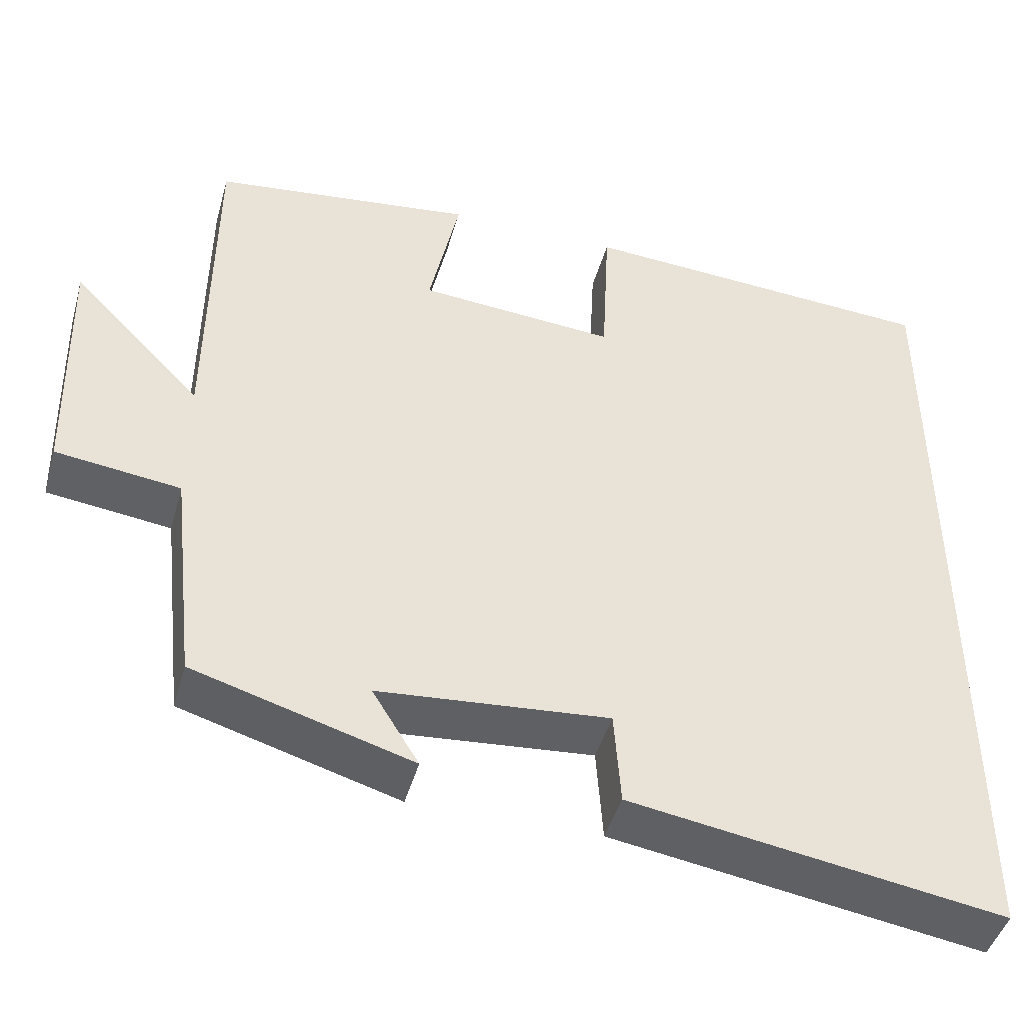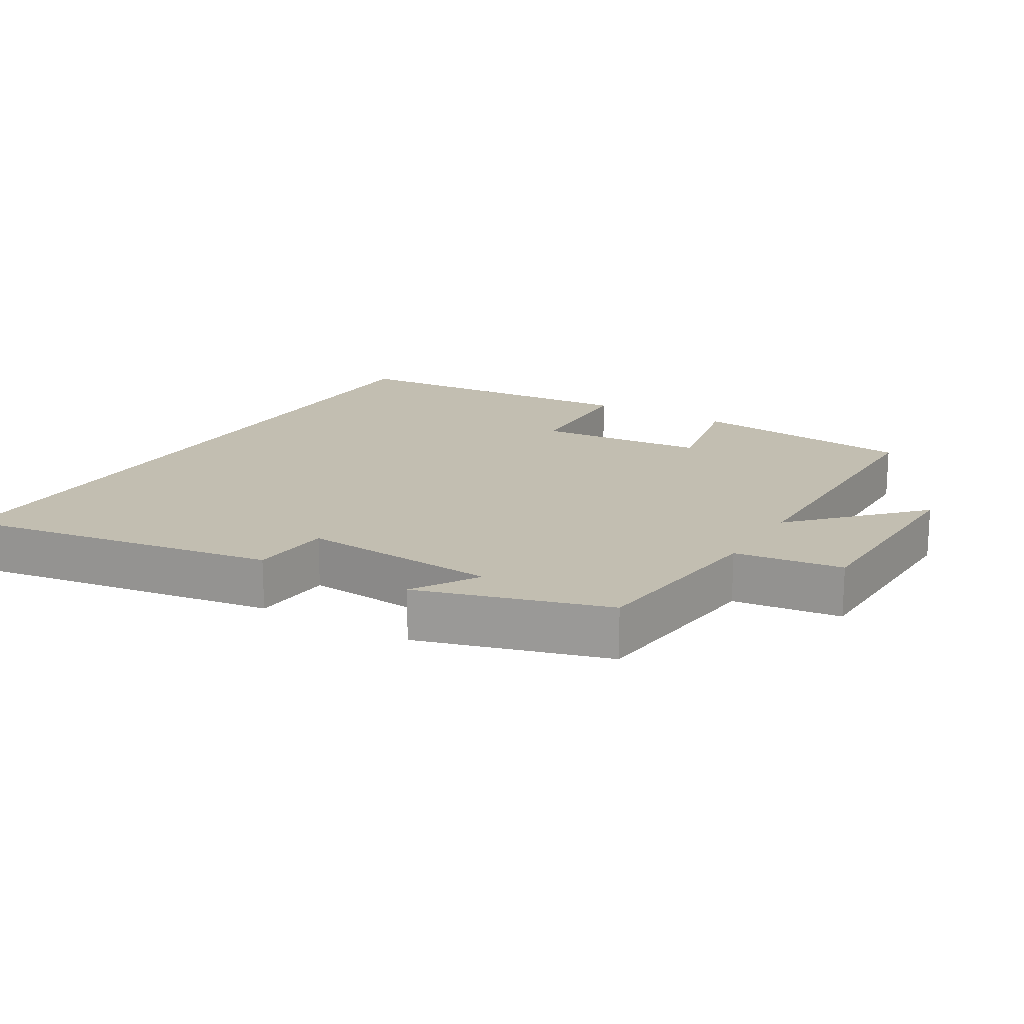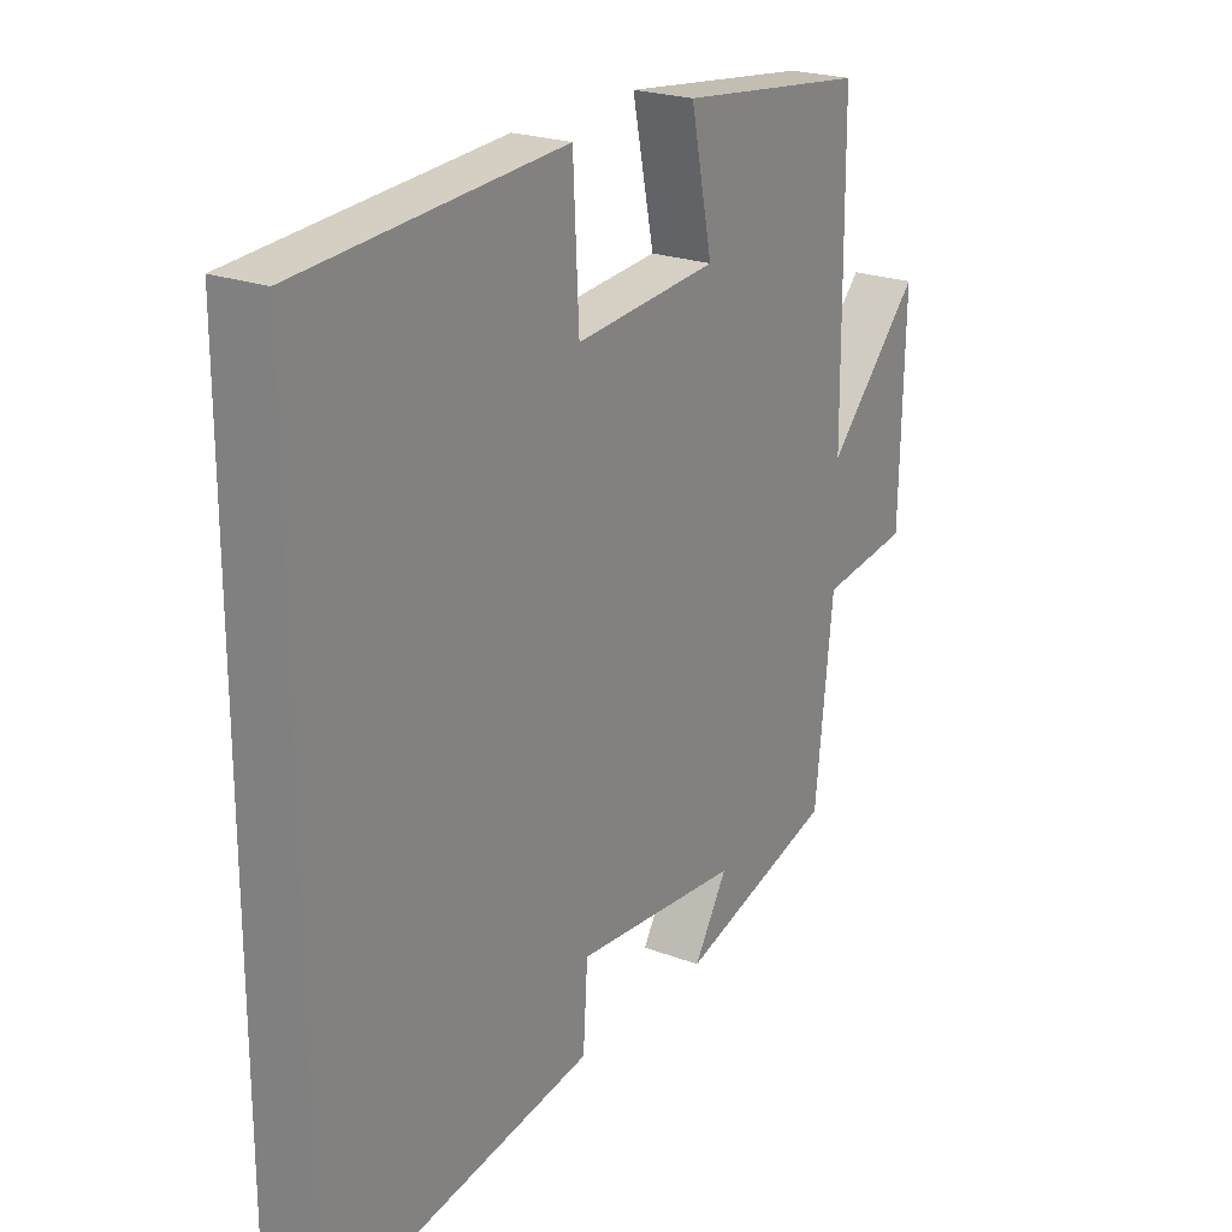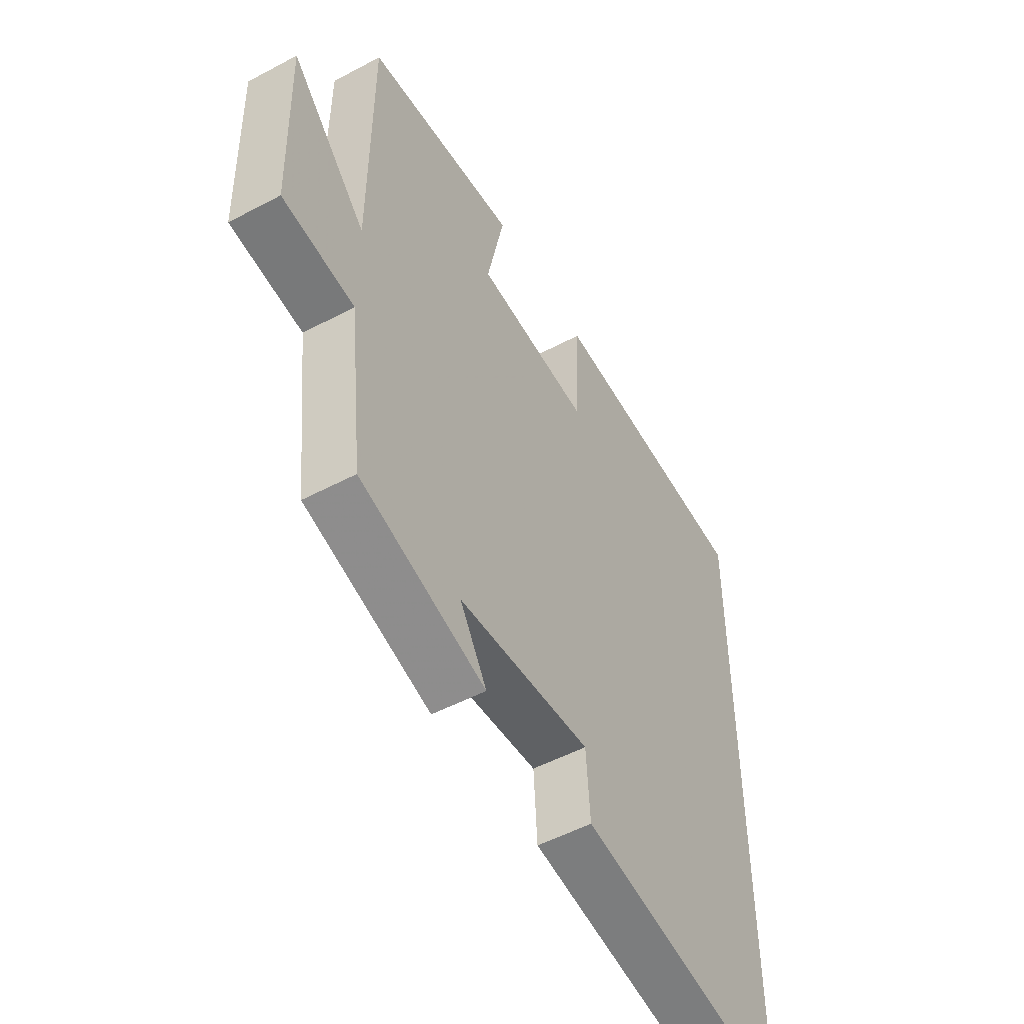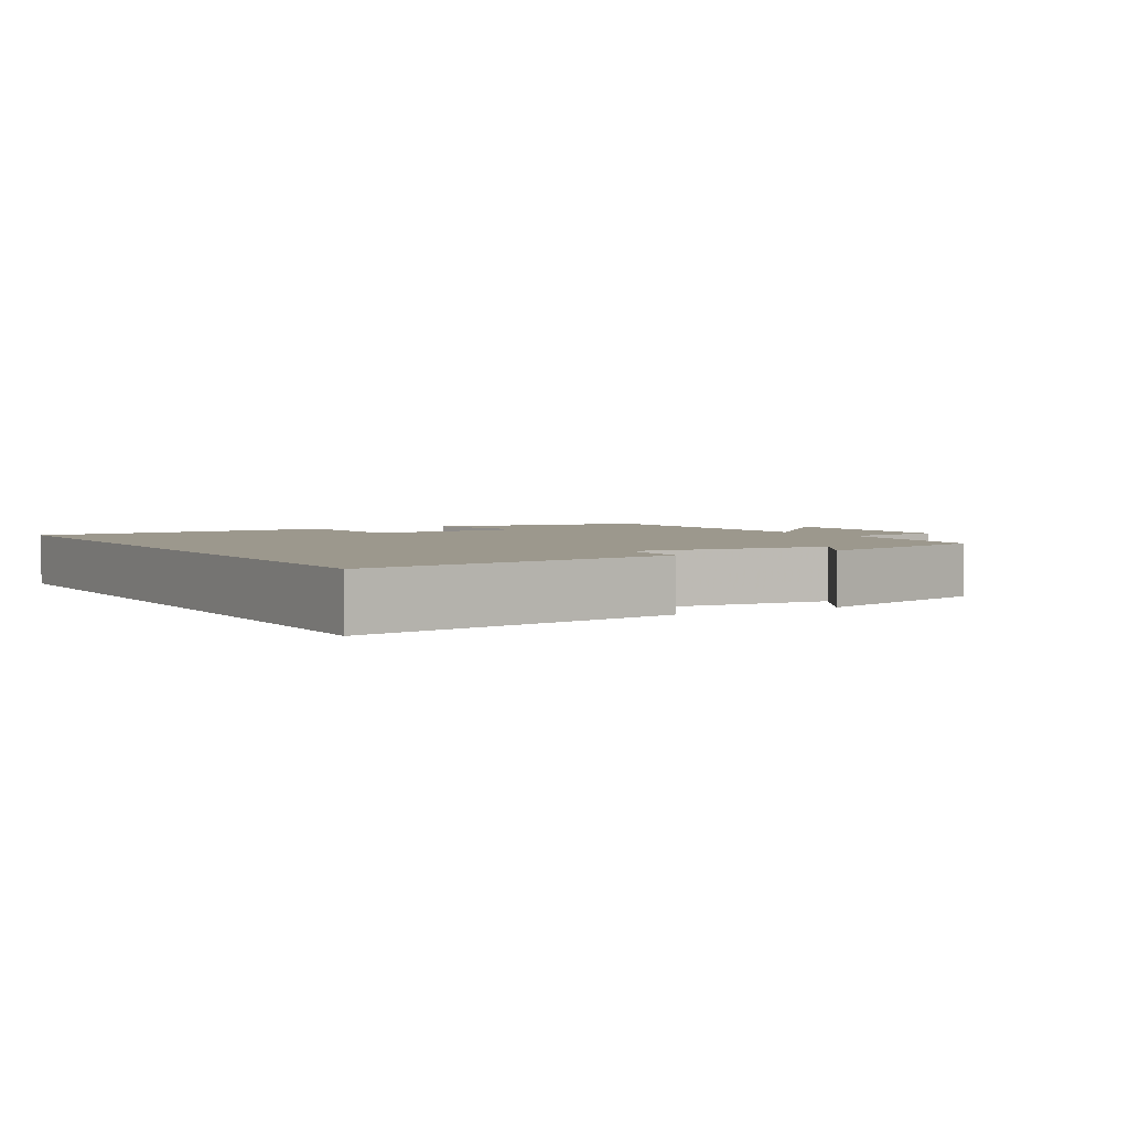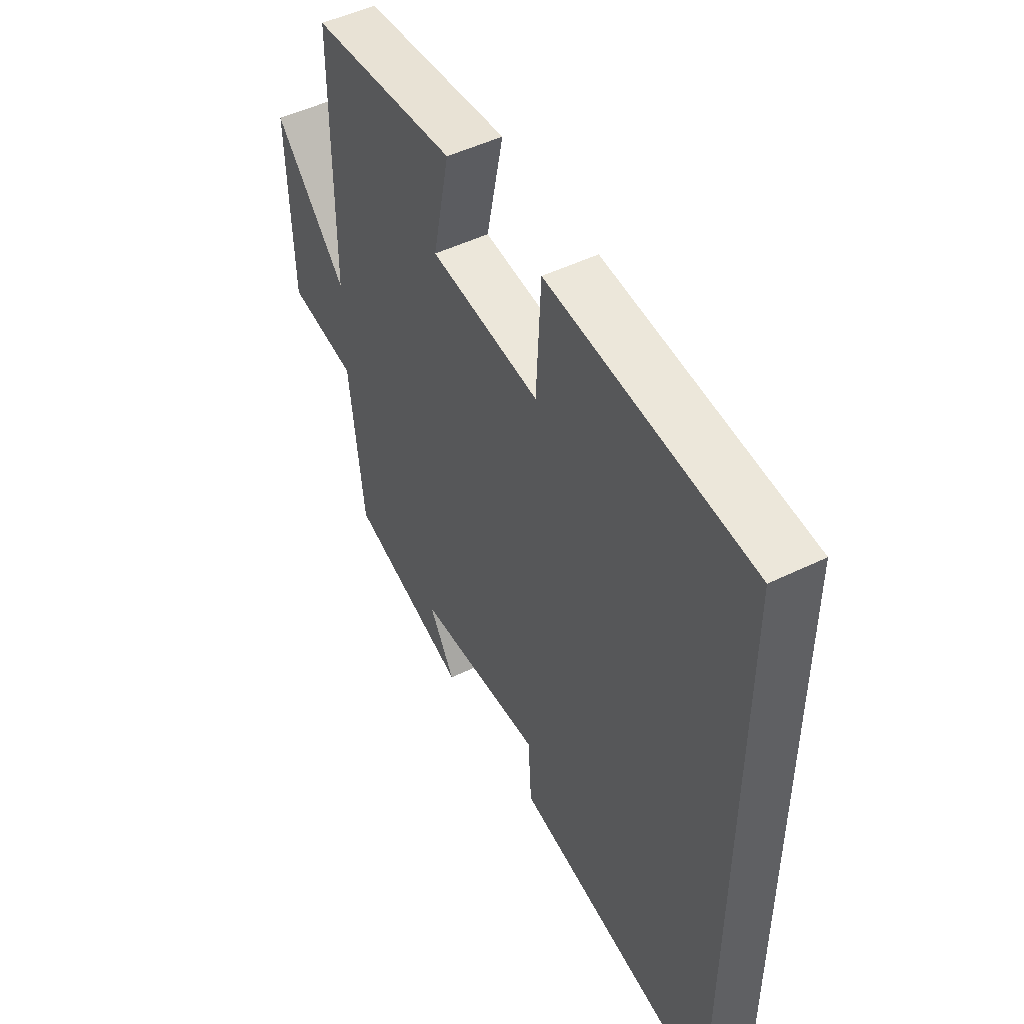
<metadata>
{"format":"obj","ext":"obj","renderer":"f3d","projection":"perspective","resolution":1024,"background":"white","views":[{"elev":-45.3,"azim":-15.5,"up":"+Z"},{"elev":17.1,"azim":-149.2,"up":"+Y"},{"elev":22.8,"azim":122.6,"up":"+Z"},{"elev":-51.7,"azim":-60.1,"up":"+Z"},{"elev":3.0,"azim":149.6,"up":"+Y"},{"elev":49.3,"azim":61.6,"up":"+Z"}]}
</metadata>
<code>
v 0.5 0.07 0.471
v 0.5 0.07 -0.574
v 0.038 0.07 -0.5
v 0.03 0.07 -0.382
v -0.256 0.07 -0.406
v -0.198 0.07 -0.5
v -0.469 0.07 -0.42
v -0.5 0.07 -0.144
v -0.655 0.07 -0.124
v -0.663 0.07 0.19
v -0.5 0.07 0.02
v -0.497 0.07 0.46
v -0.169 0.07 0.5
v -0.207 0.07 0.321
v 0.039 0.07 0.301
v 0.049 0.07 0.5
v 0.5 0 0.471
v 0.5 0 -0.574
v 0.038 0 -0.5
v 0.03 0 -0.382
v -0.256 0 -0.406
v -0.198 0 -0.5
v -0.469 0 -0.42
v -0.5 0 -0.144
v -0.655 0 -0.124
v -0.663 0 0.19
v -0.5 0 0.02
v -0.497 0 0.46
v -0.169 0 0.5
v -0.207 0 0.321
v 0.039 0 0.301
v 0.049 0 0.5
f 15 16 1 2
f 14 15 2
f 11 12 13 14
f 11 14 2
f 8 9 10 11
f 5 6 7 8
f 4 5 8 11
f 2 3 4
f 2 4 11
f 18 17 32 31
f 18 31 30
f 30 29 28 27
f 18 30 27
f 27 26 25 24
f 24 23 22 21
f 27 24 21 20
f 20 19 18
f 27 20 18
f 1 17 18 2
f 2 18 19 3
f 3 19 20 4
f 4 20 21 5
f 5 21 22 6
f 6 22 23 7
f 7 23 24 8
f 8 24 25 9
f 9 25 26 10
f 10 26 27 11
f 11 27 28 12
f 12 28 29 13
f 13 29 30 14
f 14 30 31 15
f 15 31 32 16
f 16 32 17 1

</code>
